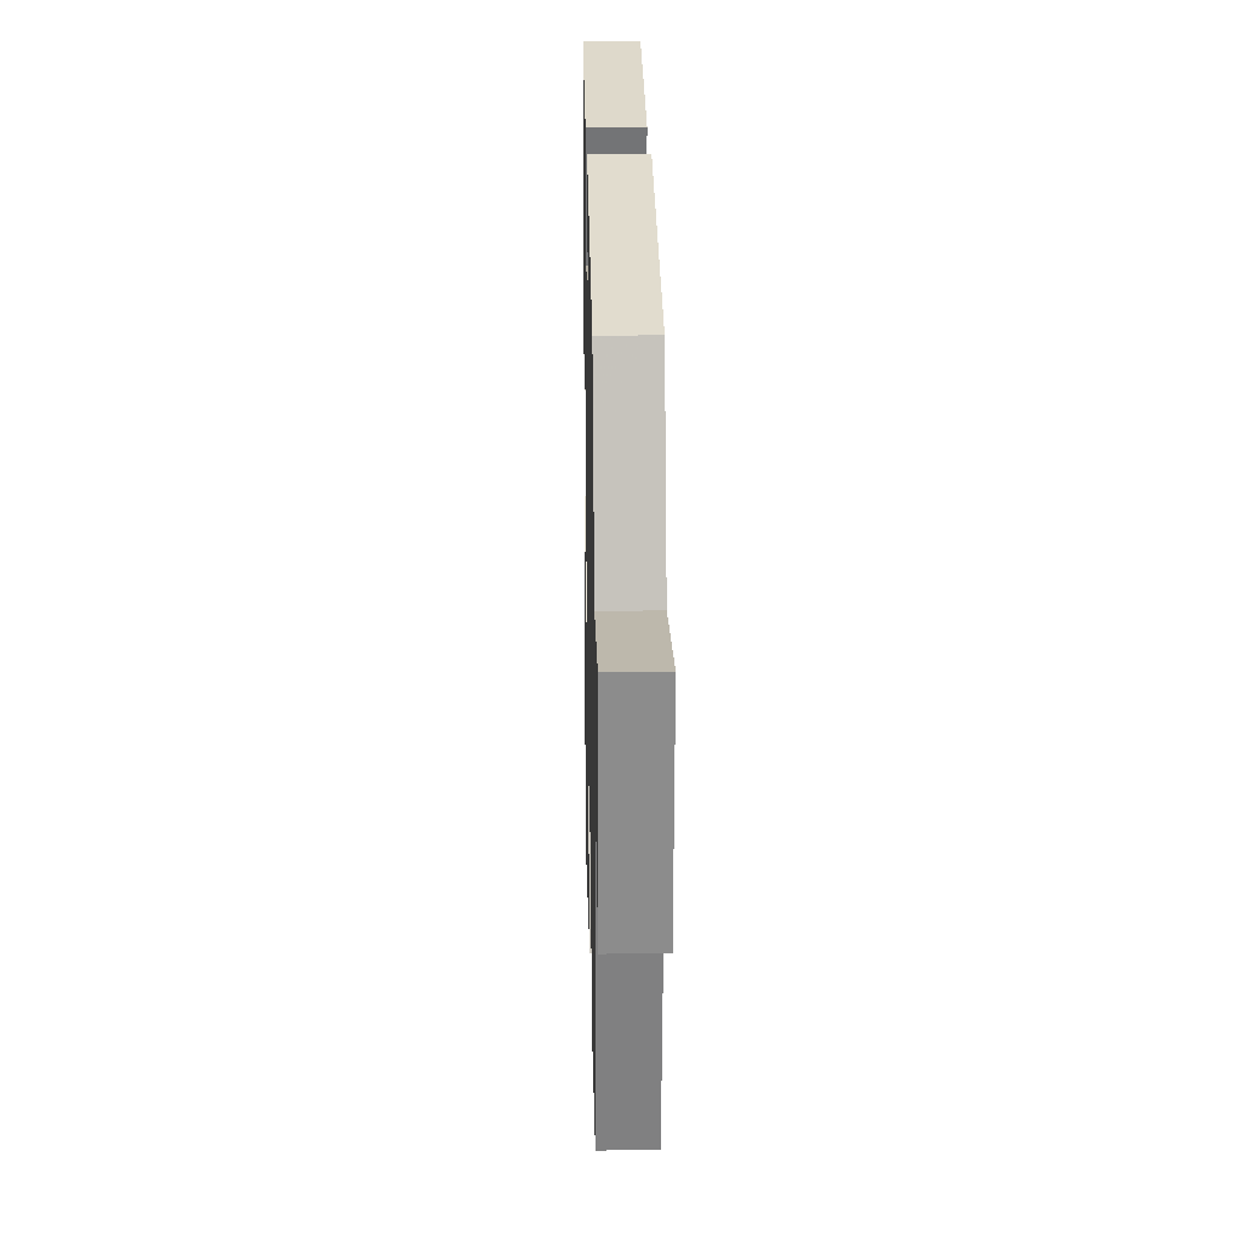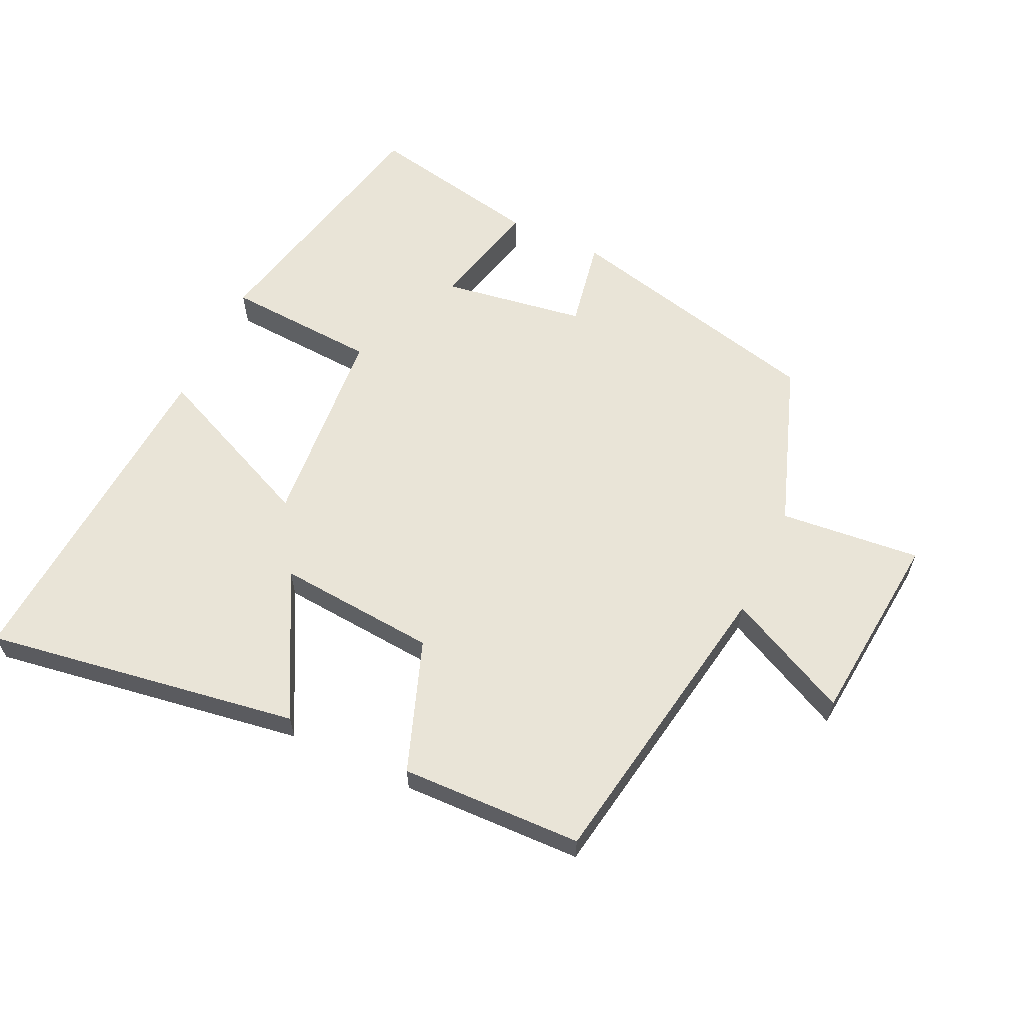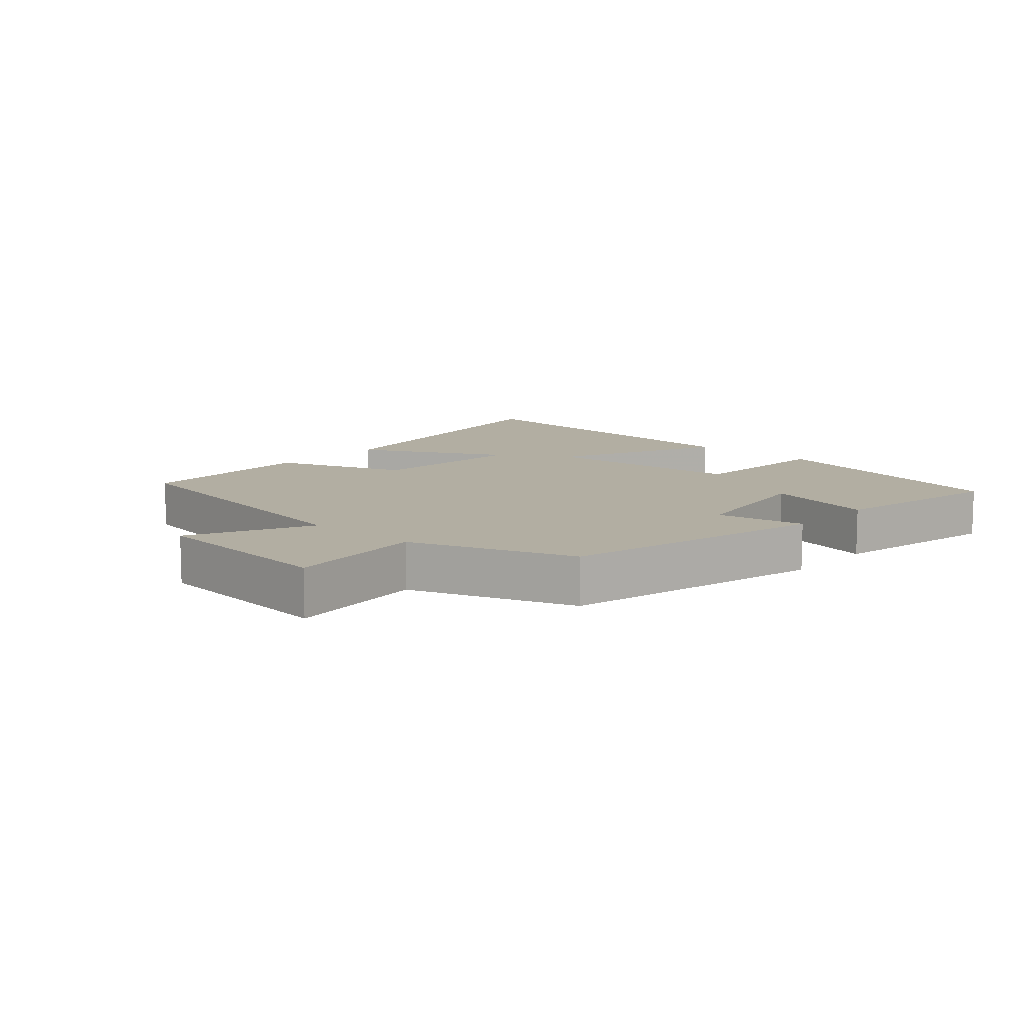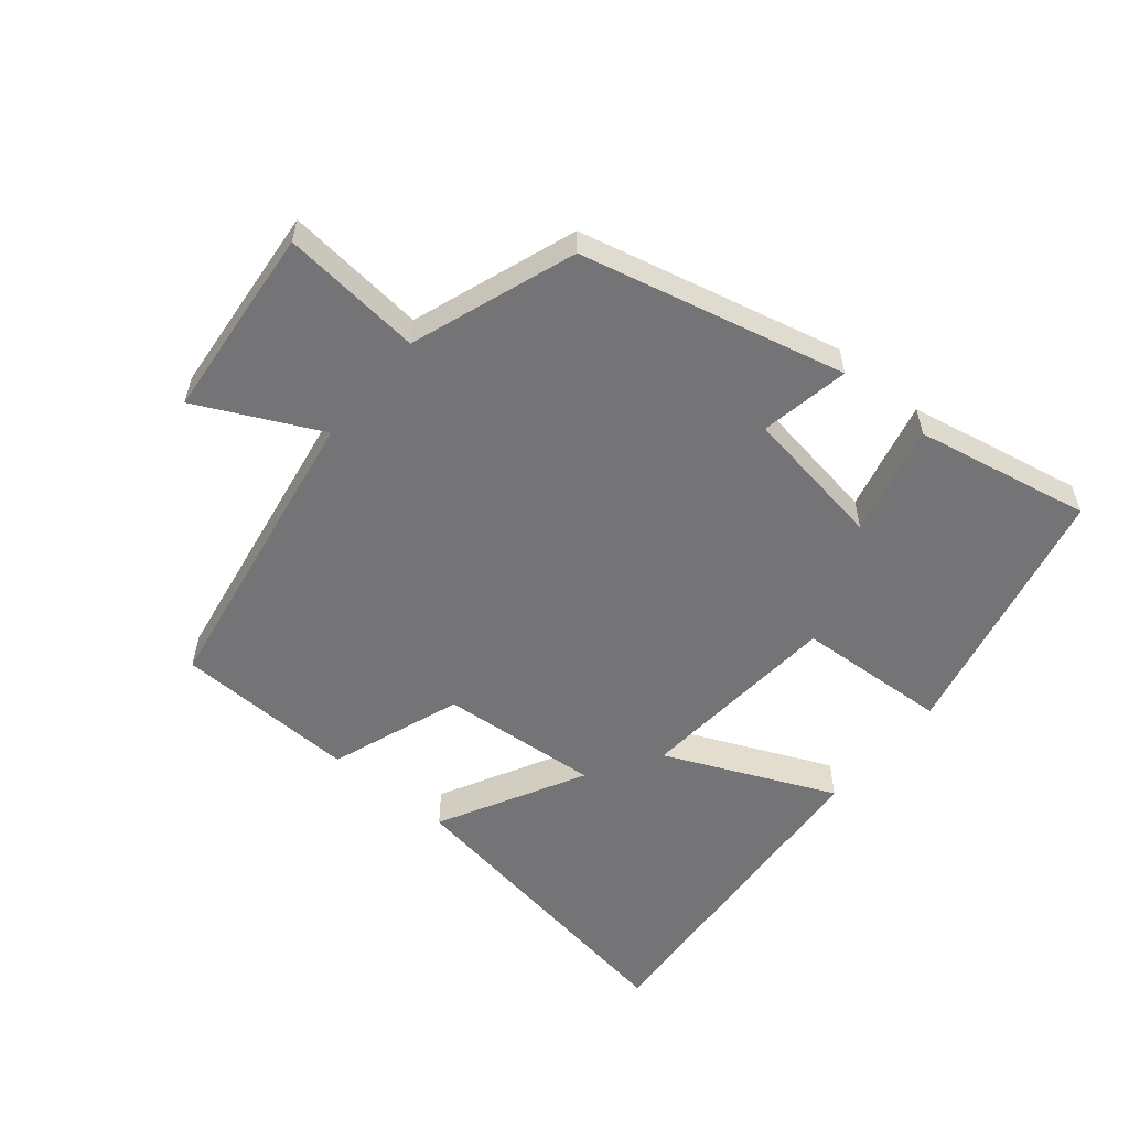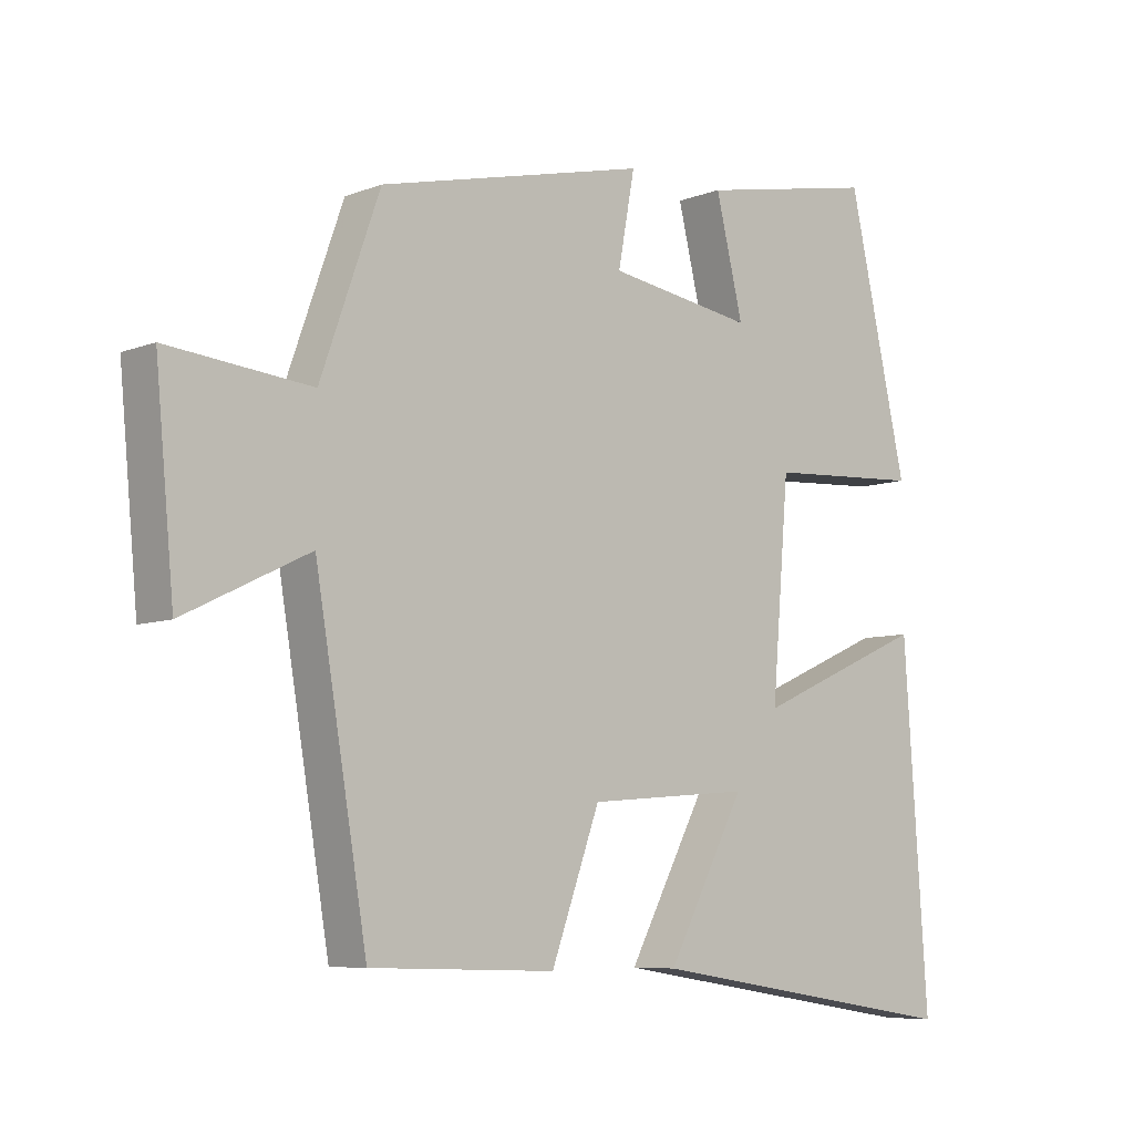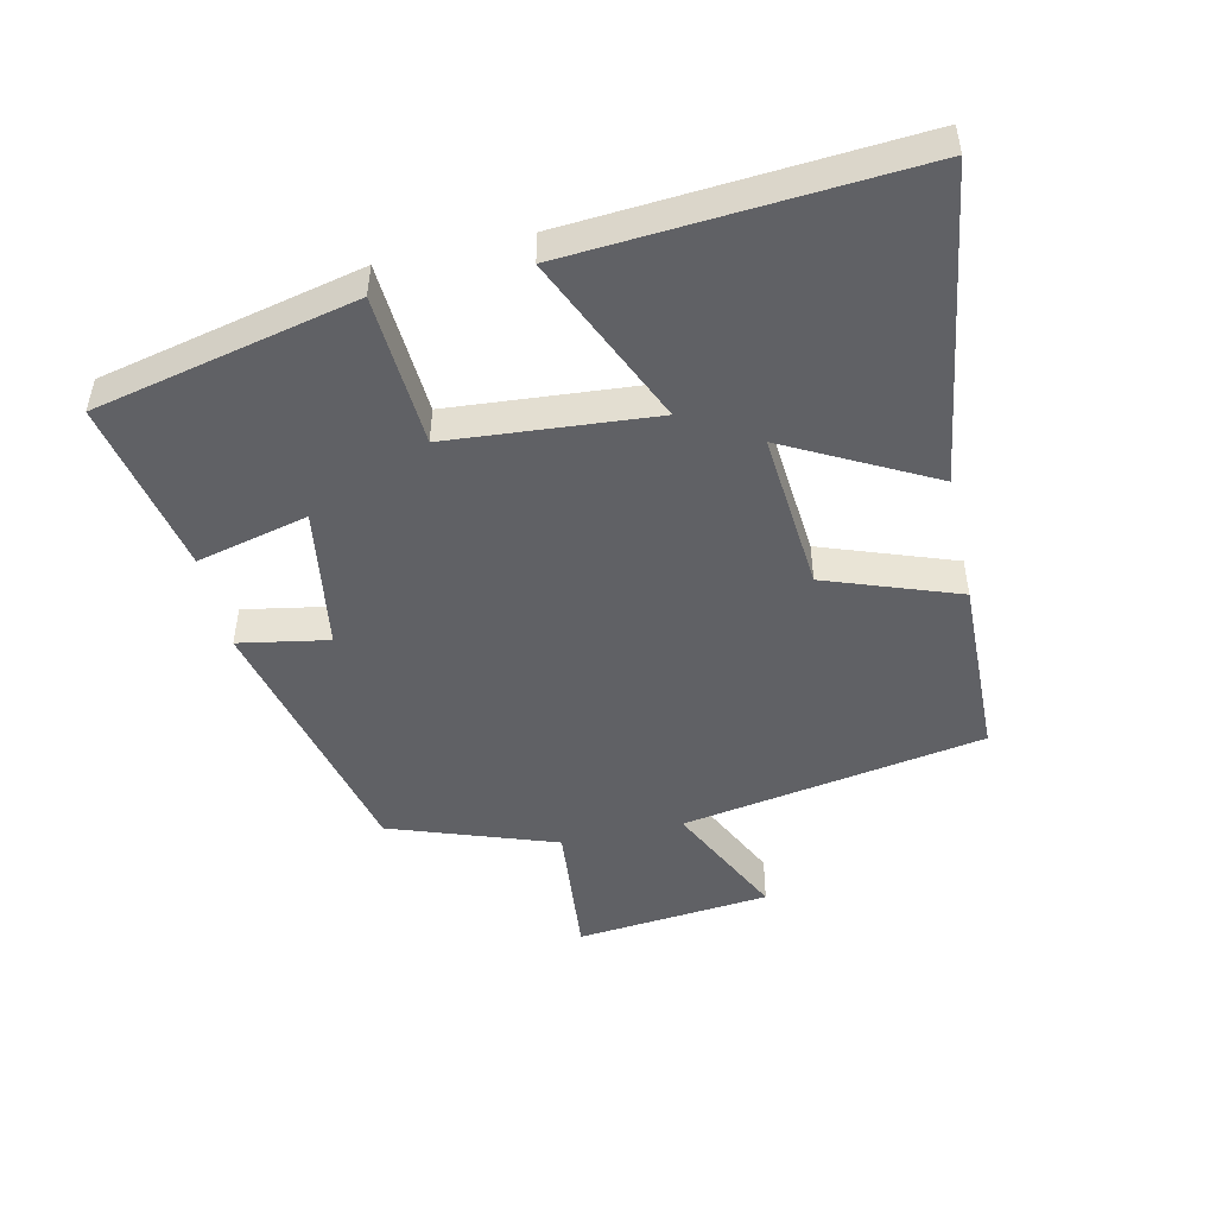
<metadata>
{"format":"obj","ext":"obj","renderer":"f3d","projection":"perspective","resolution":1024,"background":"white","views":[{"elev":20.5,"azim":-91.3,"up":"+Z"},{"elev":61.1,"azim":-154.8,"up":"+Y"},{"elev":10.7,"azim":-48.1,"up":"+Y"},{"elev":-56.3,"azim":-39.6,"up":"+Y"},{"elev":-7.3,"azim":-42.3,"up":"+Z"},{"elev":-48.4,"azim":102.8,"up":"+Y"}]}
</metadata>
<code>
v -0.422 0.07 -0.492
v -0.5 0.07 -0.031
v -0.687 0.07 -0.122
v -0.715 0.07 0.174
v -0.5 0.07 0.153
v -0.411 0.07 0.404
v -0.008 0.07 0.5
v -0.033 0.07 0.364
v 0.185 0.07 0.33
v 0.144 0.07 0.5
v 0.411 0.07 0.553
v 0.5 0.07 0.156
v 0.268 0.07 0.142
v 0.242 0.07 -0.17
v 0.5 0.07 -0.056
v 0.536 0.07 -0.575
v 0.056 0.07 -0.5
v 0.173 0.07 -0.279
v -0.071 0.07 -0.299
v -0.144 0.07 -0.5
v -0.422 0 -0.492
v -0.5 0 -0.031
v -0.687 0 -0.122
v -0.715 0 0.174
v -0.5 0 0.153
v -0.411 0 0.404
v -0.008 0 0.5
v -0.033 0 0.364
v 0.185 0 0.33
v 0.144 0 0.5
v 0.411 0 0.553
v 0.5 0 0.156
v 0.268 0 0.142
v 0.242 0 -0.17
v 0.5 0 -0.056
v 0.536 0 -0.575
v 0.056 0 -0.5
v 0.173 0 -0.279
v -0.071 0 -0.299
v -0.144 0 -0.5
f 19 20 1 2
f 18 19 2
f 16 17 18
f 15 16 18
f 14 15 18
f 13 14 18 2
f 11 12 13
f 10 11 13
f 9 10 13
f 8 9 13 2
f 7 8 2
f 6 7 2
f 5 6 2
f 2 3 4 5
f 22 21 40 39
f 22 39 38
f 38 37 36
f 38 36 35
f 38 35 34
f 22 38 34 33
f 33 32 31
f 33 31 30
f 33 30 29
f 22 33 29 28
f 22 28 27
f 22 27 26
f 22 26 25
f 25 24 23 22
f 1 21 22 2
f 2 22 23 3
f 3 23 24 4
f 4 24 25 5
f 5 25 26 6
f 6 26 27 7
f 7 27 28 8
f 8 28 29 9
f 9 29 30 10
f 10 30 31 11
f 11 31 32 12
f 12 32 33 13
f 13 33 34 14
f 14 34 35 15
f 15 35 36 16
f 16 36 37 17
f 17 37 38 18
f 18 38 39 19
f 19 39 40 20
f 20 40 21 1

</code>
